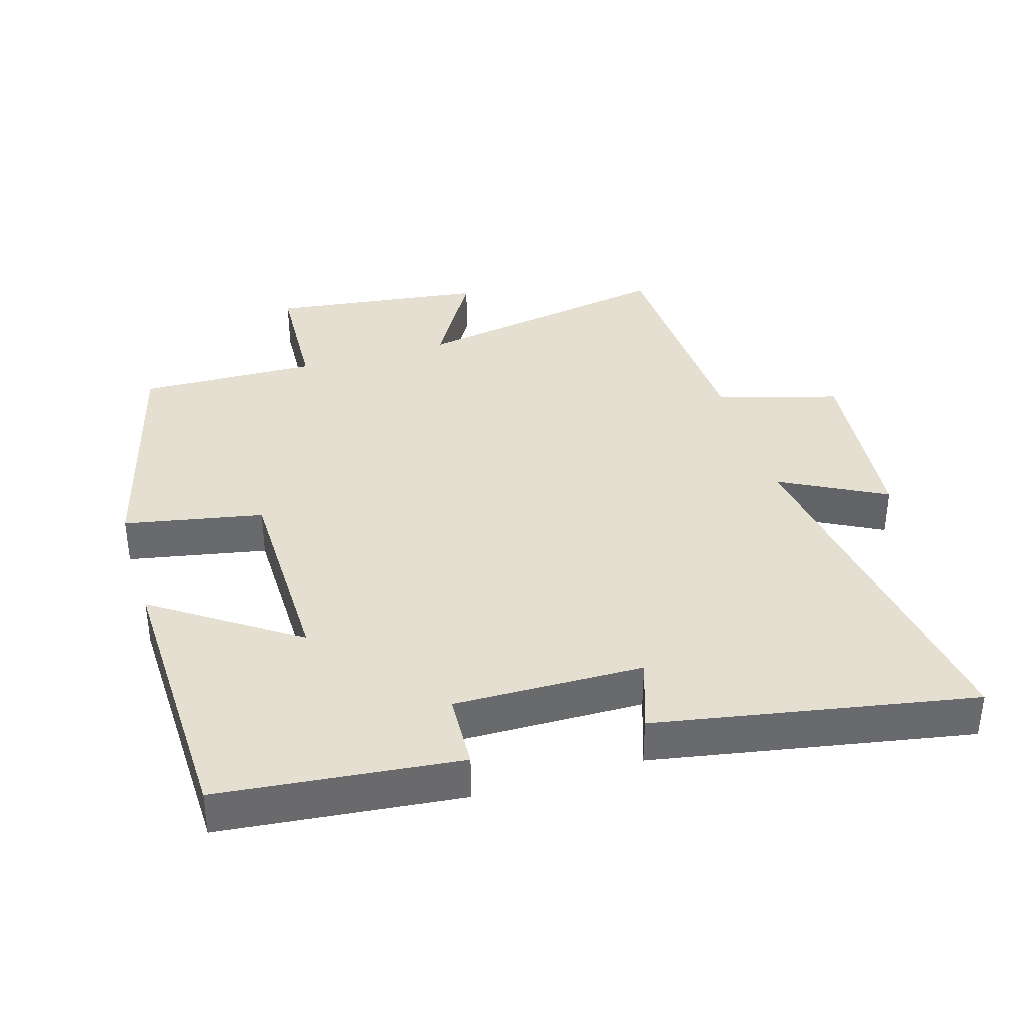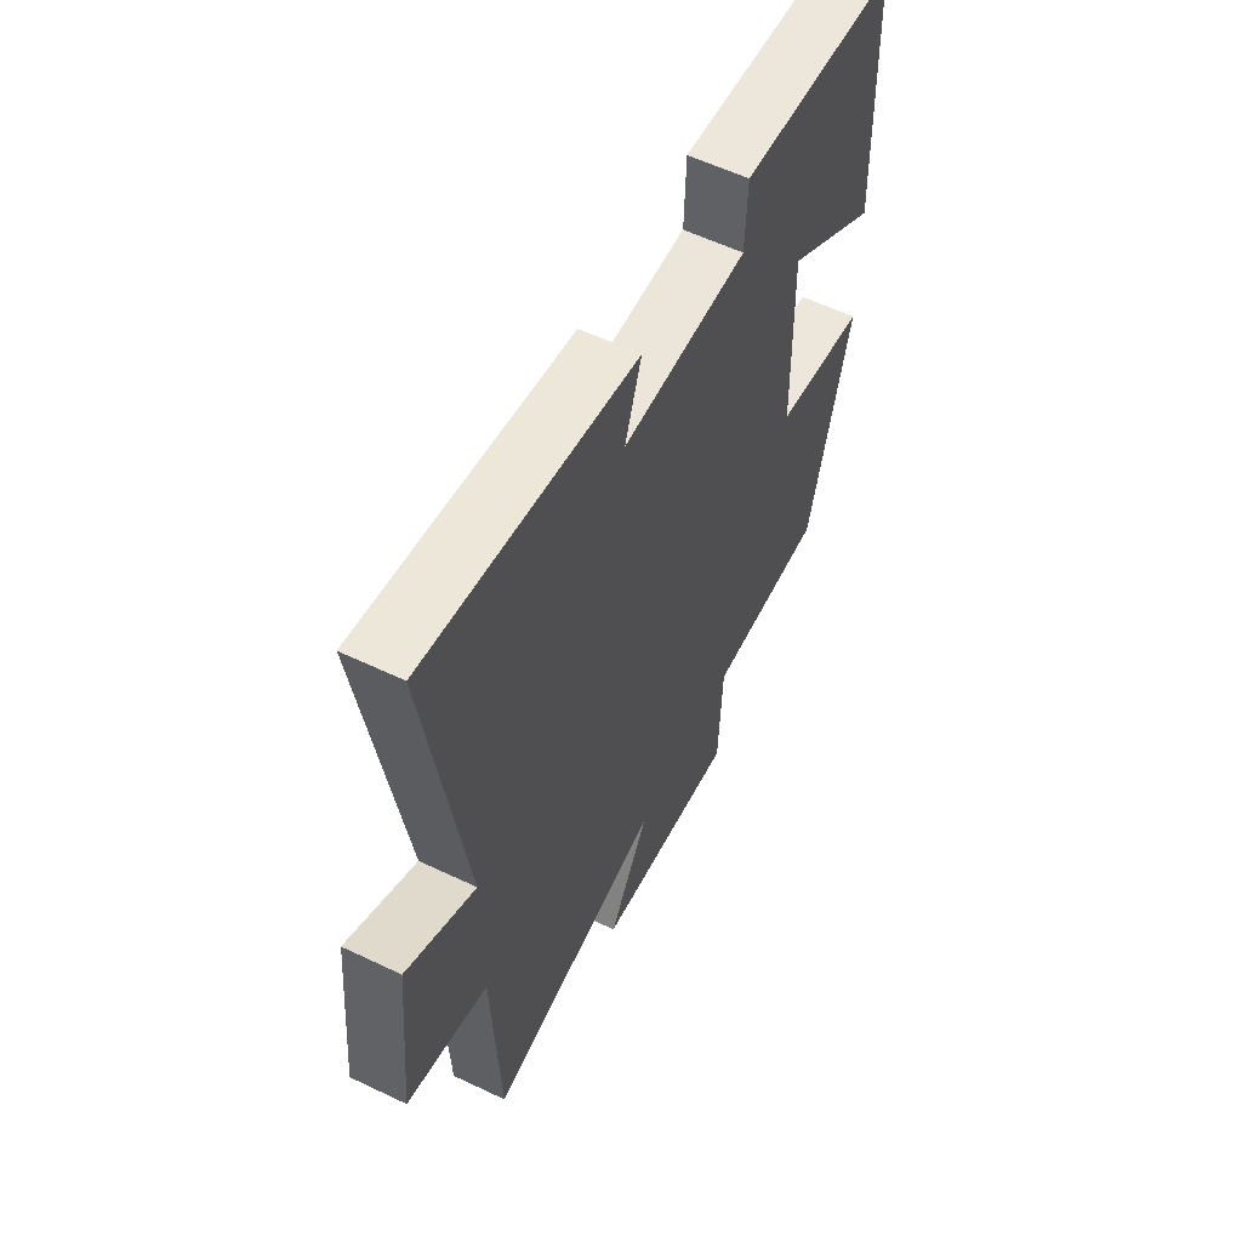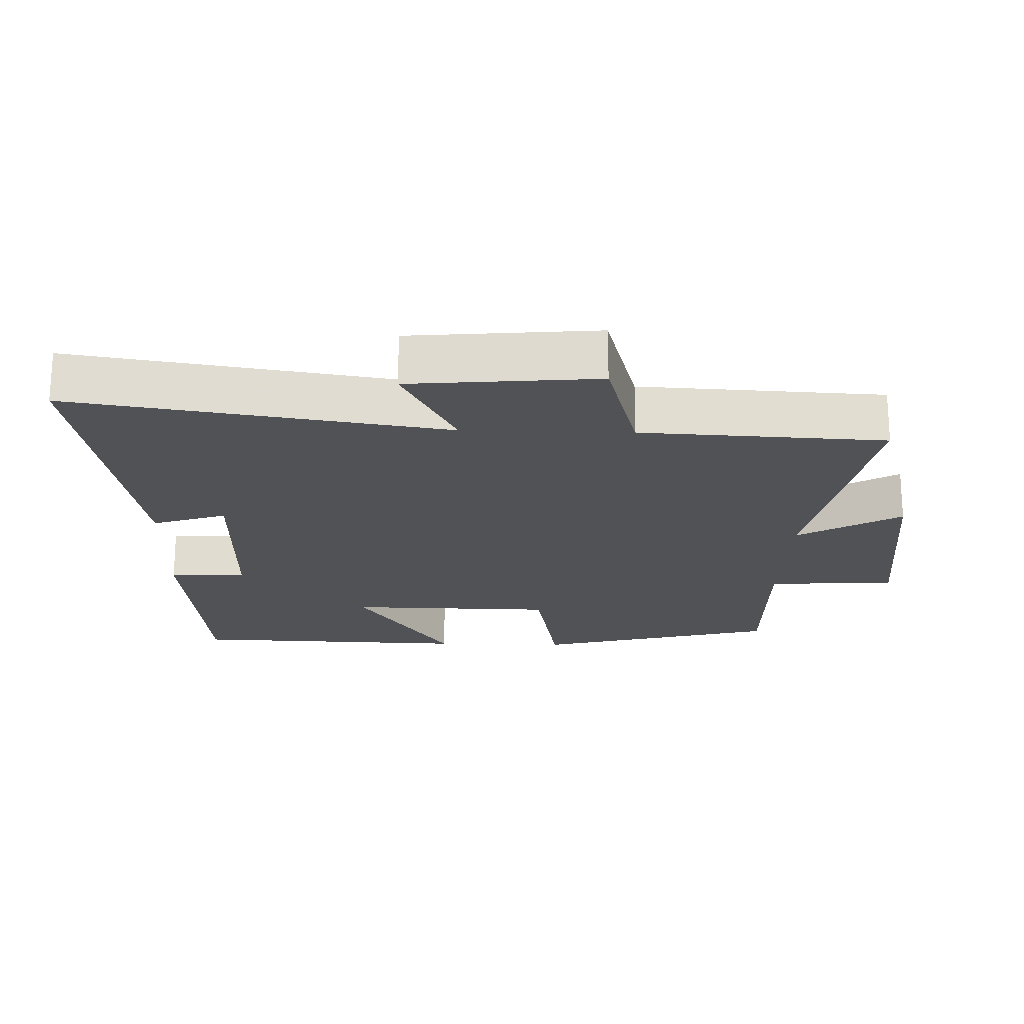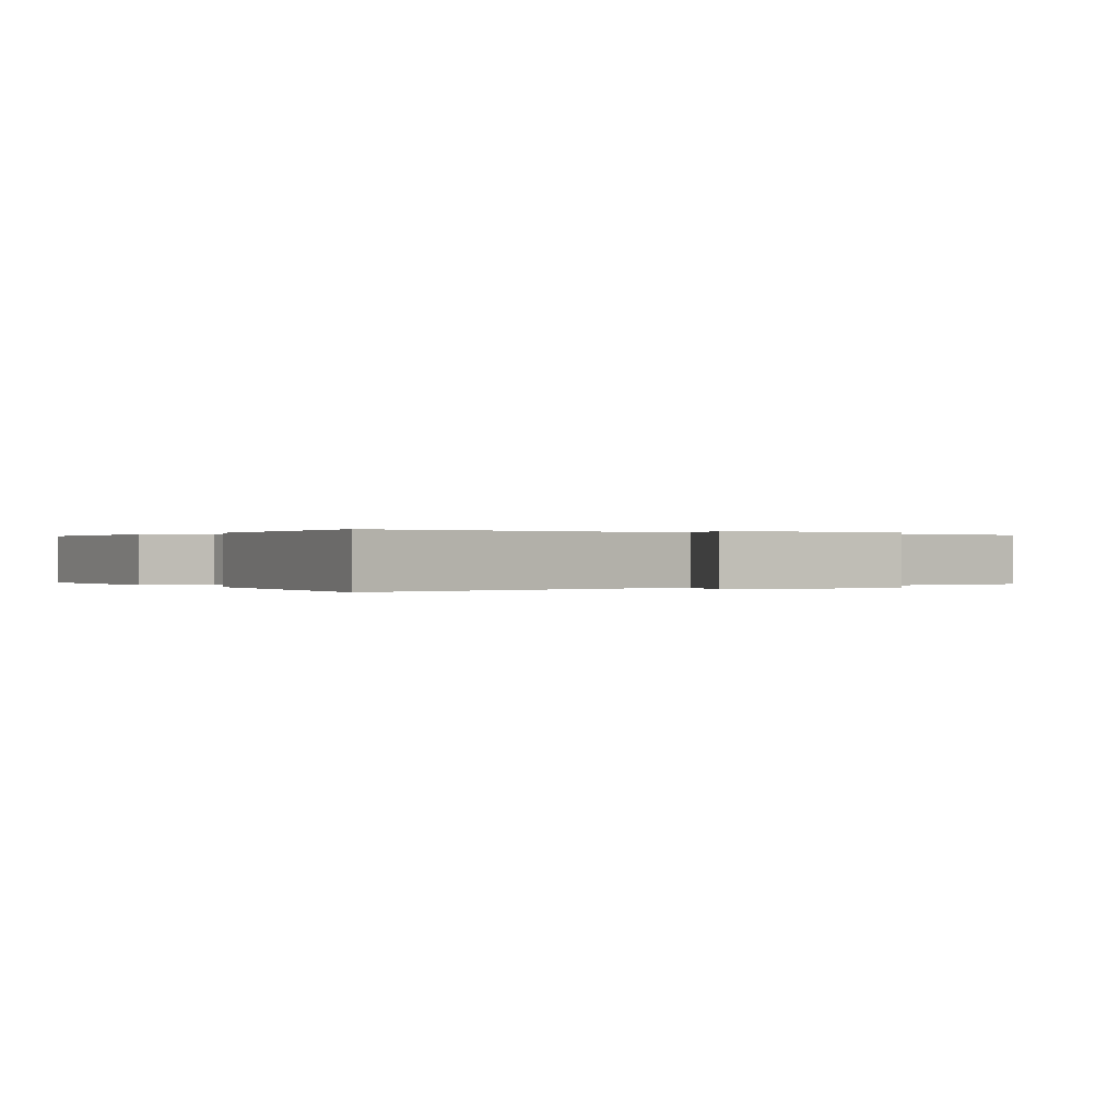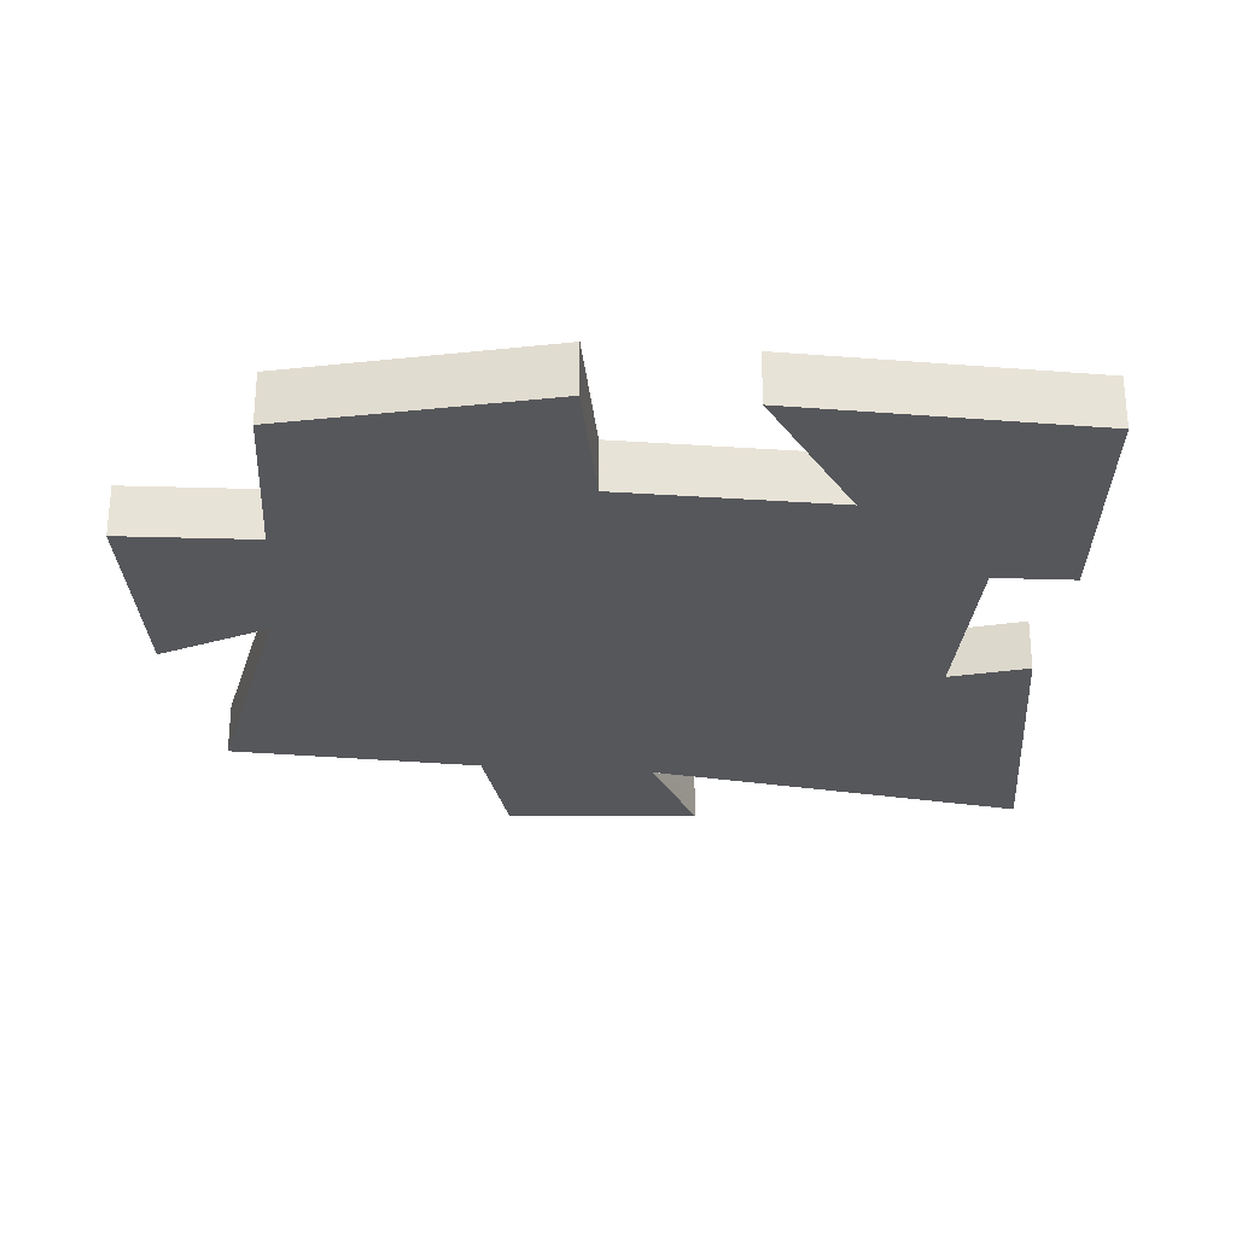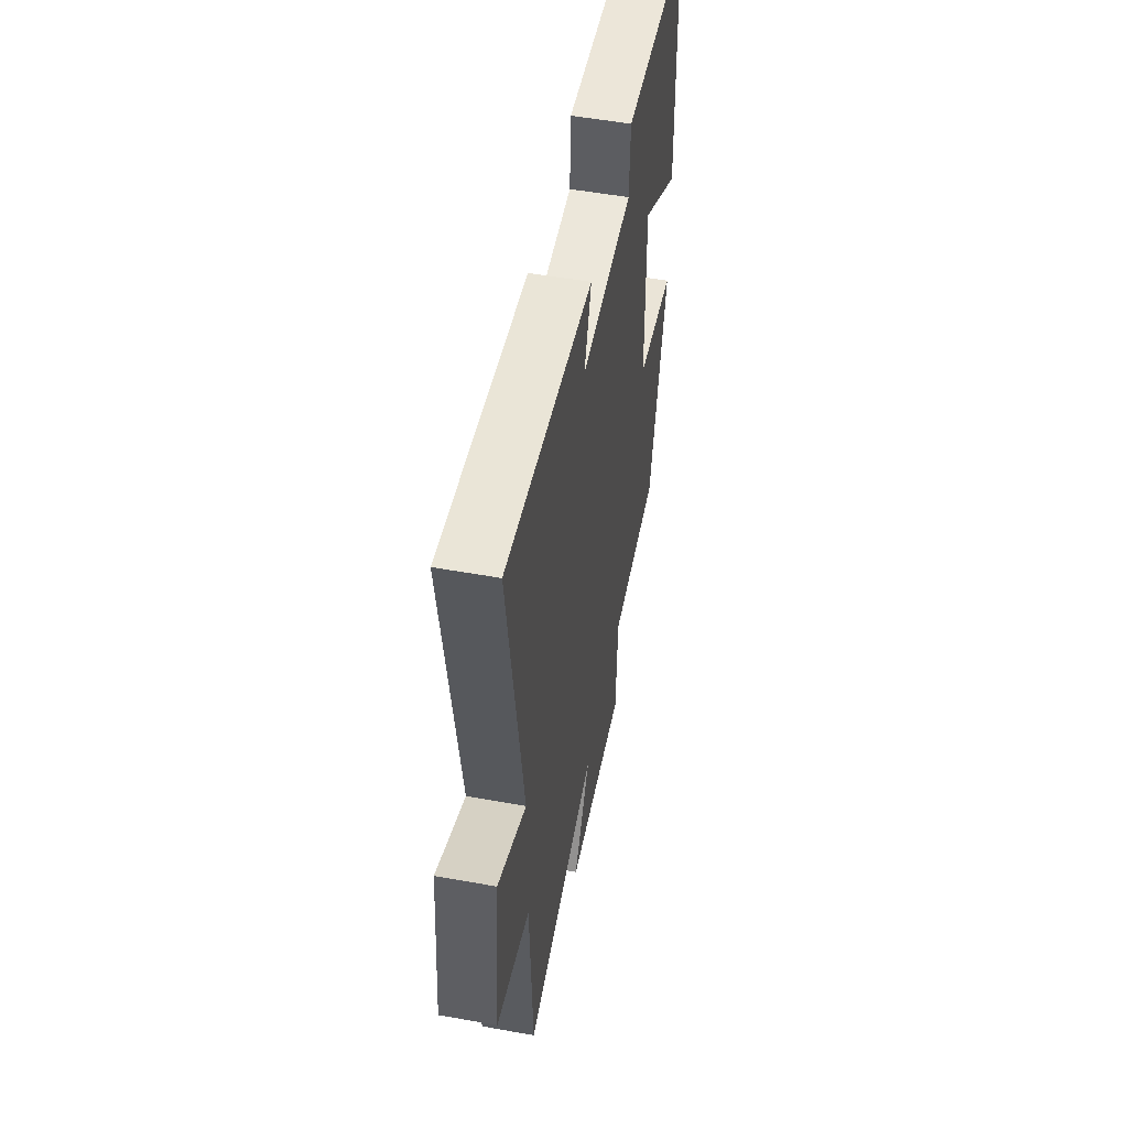
<metadata>
{"format":"obj","ext":"obj","renderer":"f3d","projection":"perspective","resolution":1024,"background":"white","views":[{"elev":37.3,"azim":-16.6,"up":"+Y"},{"elev":58.1,"azim":116.3,"up":"+Z"},{"elev":-20.7,"azim":88.1,"up":"+Y"},{"elev":0.1,"azim":54.4,"up":"+Y"},{"elev":-27.3,"azim":-95.4,"up":"+Y"},{"elev":53.3,"azim":100.9,"up":"+Z"}]}
</metadata>
<code>
v 0.483 0.07 -0.57
v 0.094 0.07 -0.5
v 0.183 0.07 -0.65
v -0.133 0.07 -0.69
v -0.142 0.07 -0.5
v -0.405 0.07 -0.507
v -0.5 0.07 -0.151
v -0.295 0.07 -0.112
v -0.291 0.07 0.192
v -0.5 0.07 0.051
v -0.488 0.07 0.464
v -0.133 0.07 0.5
v -0.128 0.07 0.387
v 0.152 0.07 0.391
v 0.115 0.07 0.5
v 0.584 0.07 0.584
v 0.5 0.07 0.035
v 0.654 0.07 0.116
v 0.68 0.07 -0.16
v 0.5 0.07 -0.211
v 0.483 0 -0.57
v 0.094 0 -0.5
v 0.183 0 -0.65
v -0.133 0 -0.69
v -0.142 0 -0.5
v -0.405 0 -0.507
v -0.5 0 -0.151
v -0.295 0 -0.112
v -0.291 0 0.192
v -0.5 0 0.051
v -0.488 0 0.464
v -0.133 0 0.5
v -0.128 0 0.387
v 0.152 0 0.391
v 0.115 0 0.5
v 0.584 0 0.584
v 0.5 0 0.035
v 0.654 0 0.116
v 0.68 0 -0.16
v 0.5 0 -0.211
f 17 18 19 20
f 17 20 1 2
f 14 15 16 17
f 13 14 17 2
f 11 12 13
f 10 11 13
f 9 10 13
f 8 9 13 2
f 5 6 7 8
f 5 8 2 3
f 3 4 5
f 40 39 38 37
f 22 21 40 37
f 37 36 35 34
f 22 37 34 33
f 33 32 31
f 33 31 30
f 33 30 29
f 22 33 29 28
f 28 27 26 25
f 23 22 28 25
f 25 24 23
f 1 21 22 2
f 2 22 23 3
f 3 23 24 4
f 4 24 25 5
f 5 25 26 6
f 6 26 27 7
f 7 27 28 8
f 8 28 29 9
f 9 29 30 10
f 10 30 31 11
f 11 31 32 12
f 12 32 33 13
f 13 33 34 14
f 14 34 35 15
f 15 35 36 16
f 16 36 37 17
f 17 37 38 18
f 18 38 39 19
f 19 39 40 20
f 20 40 21 1

</code>
